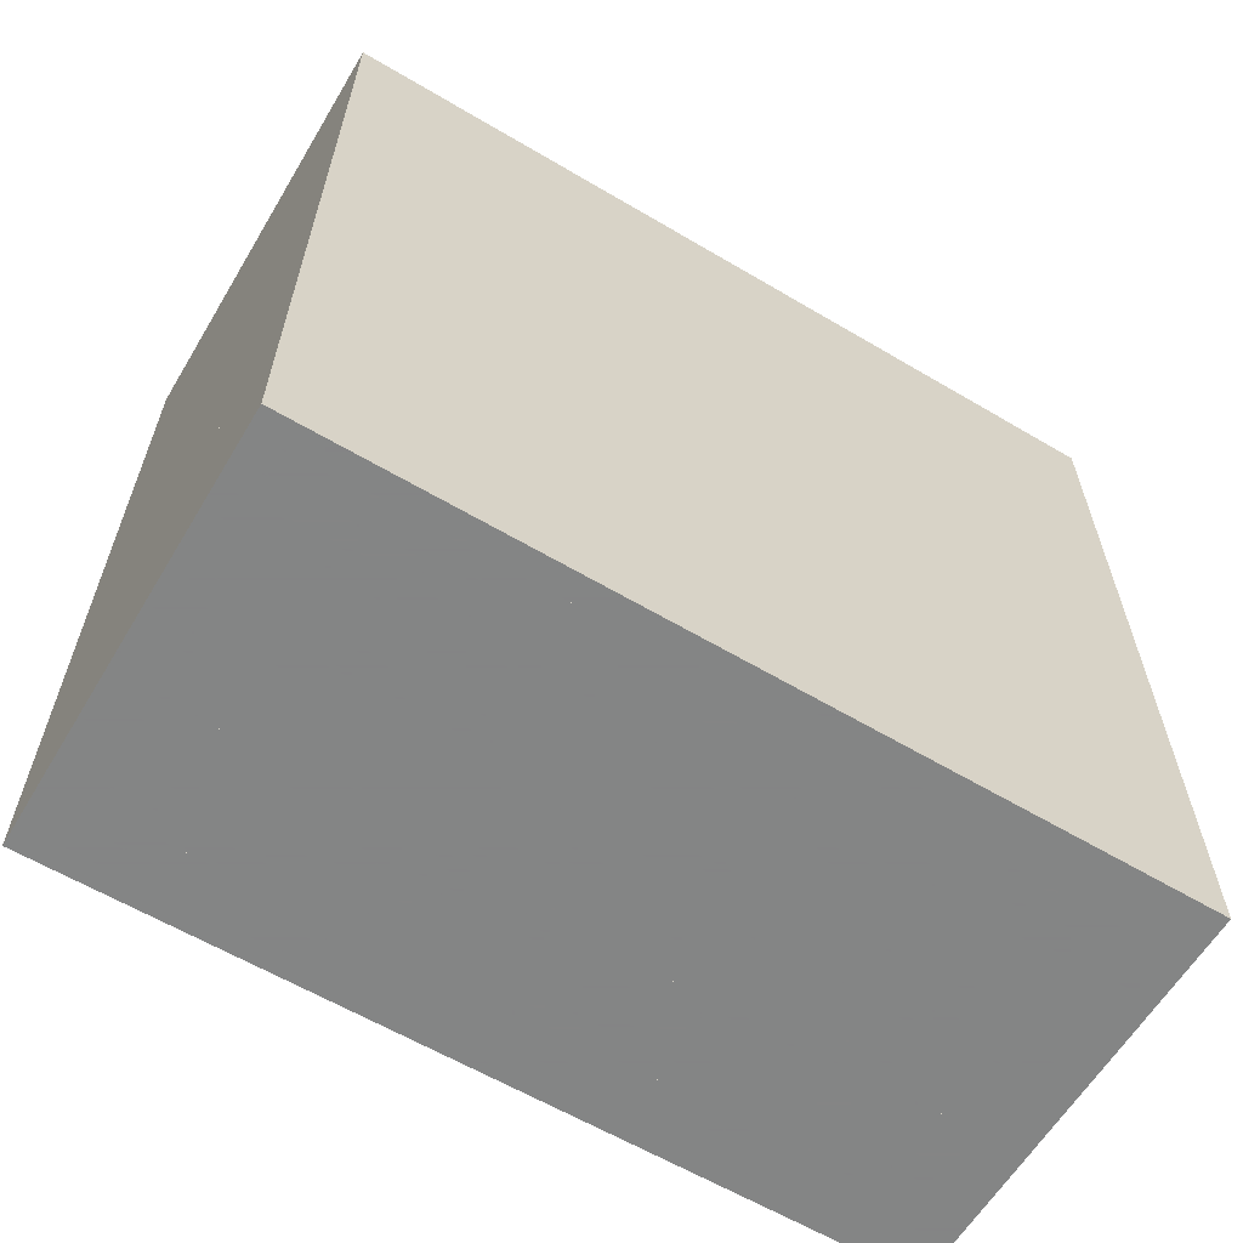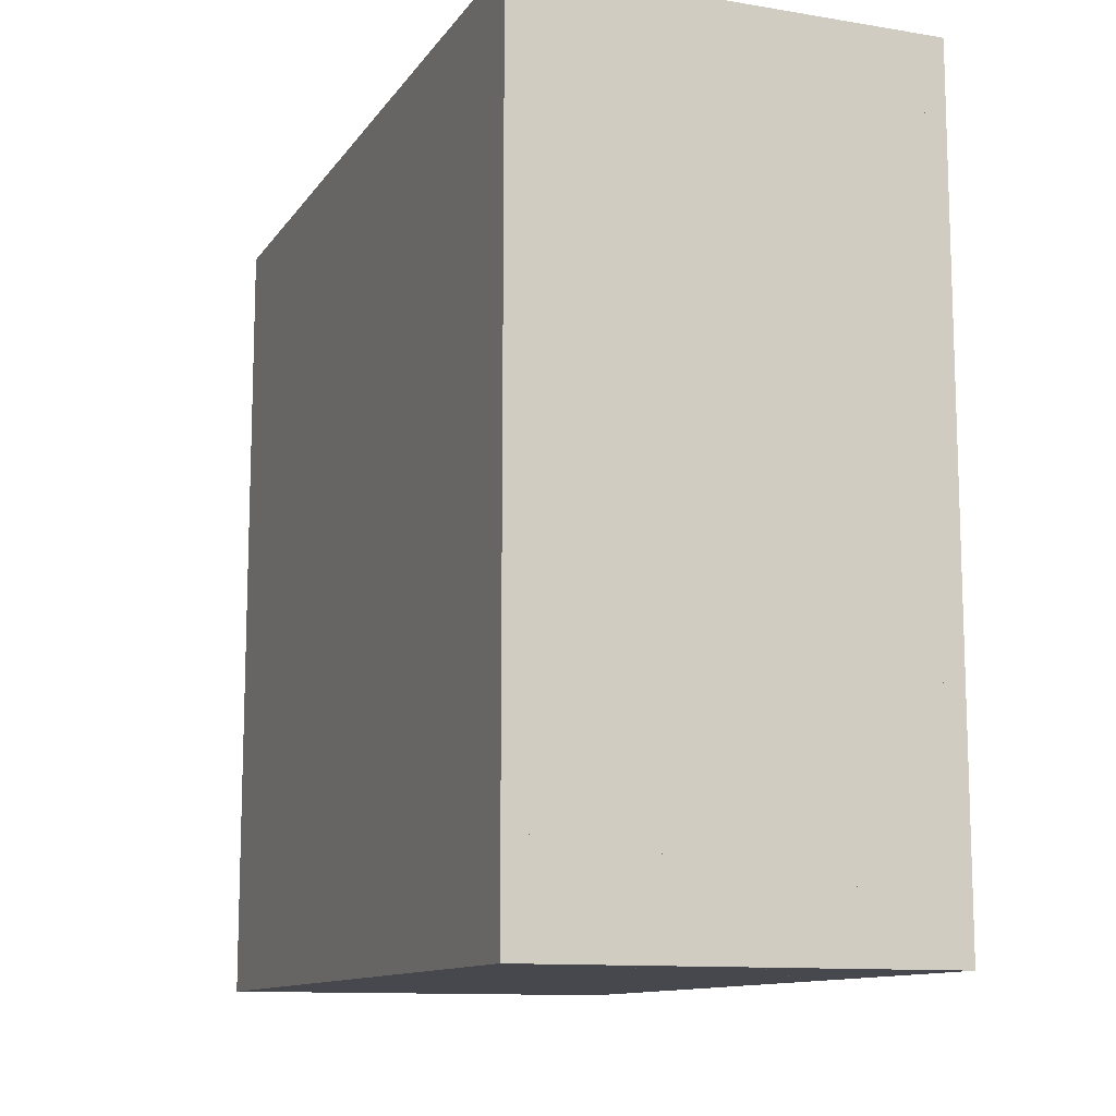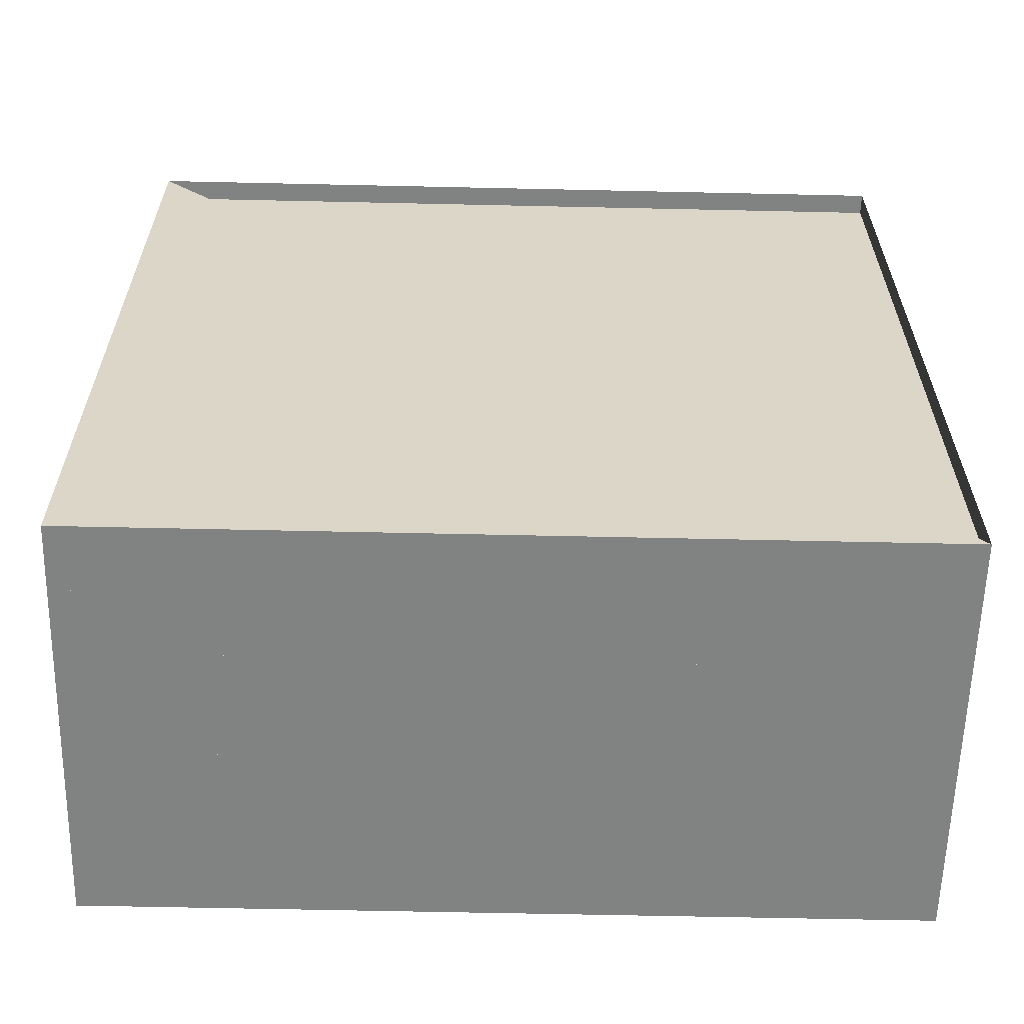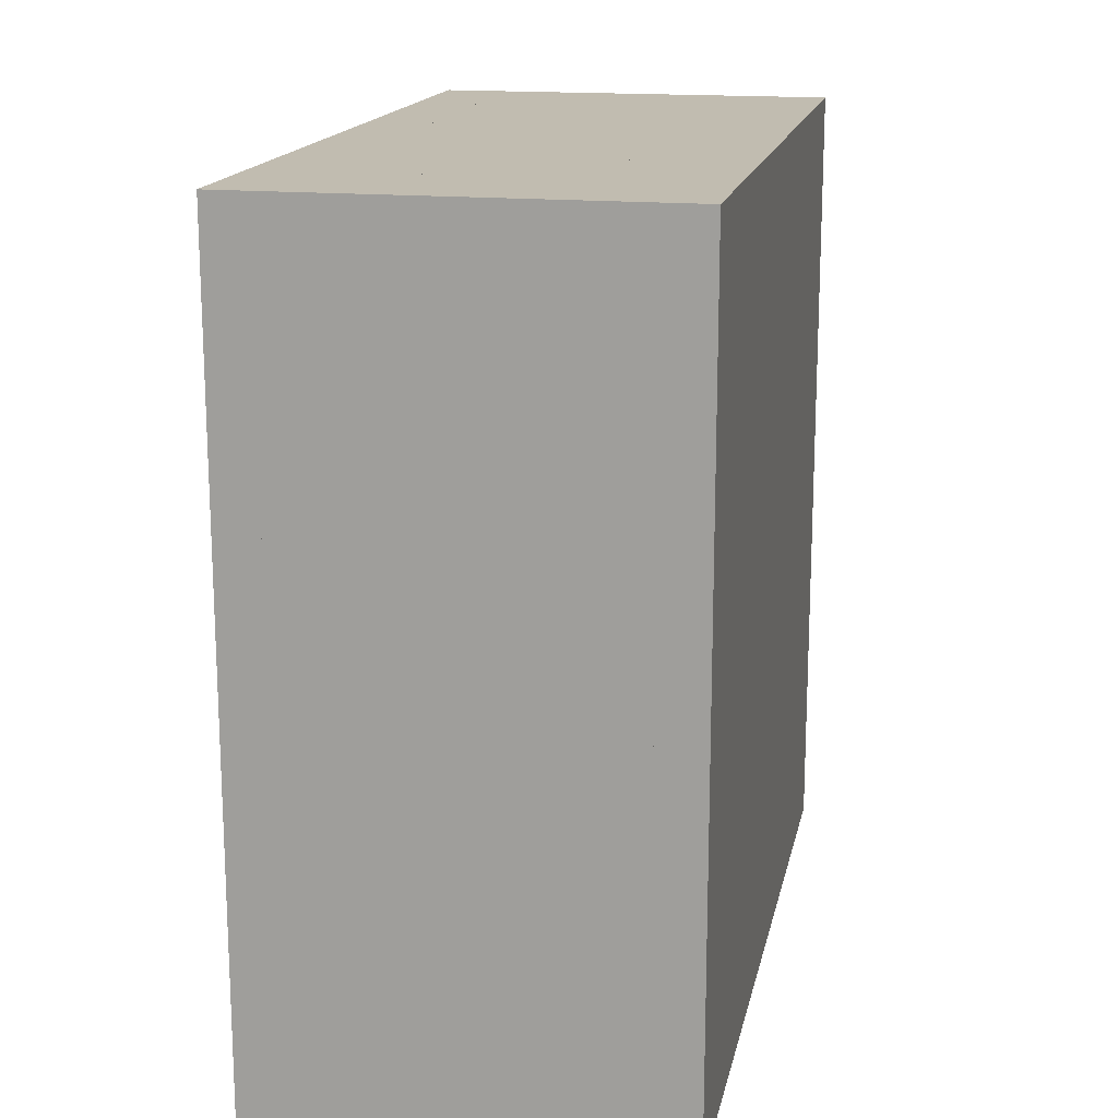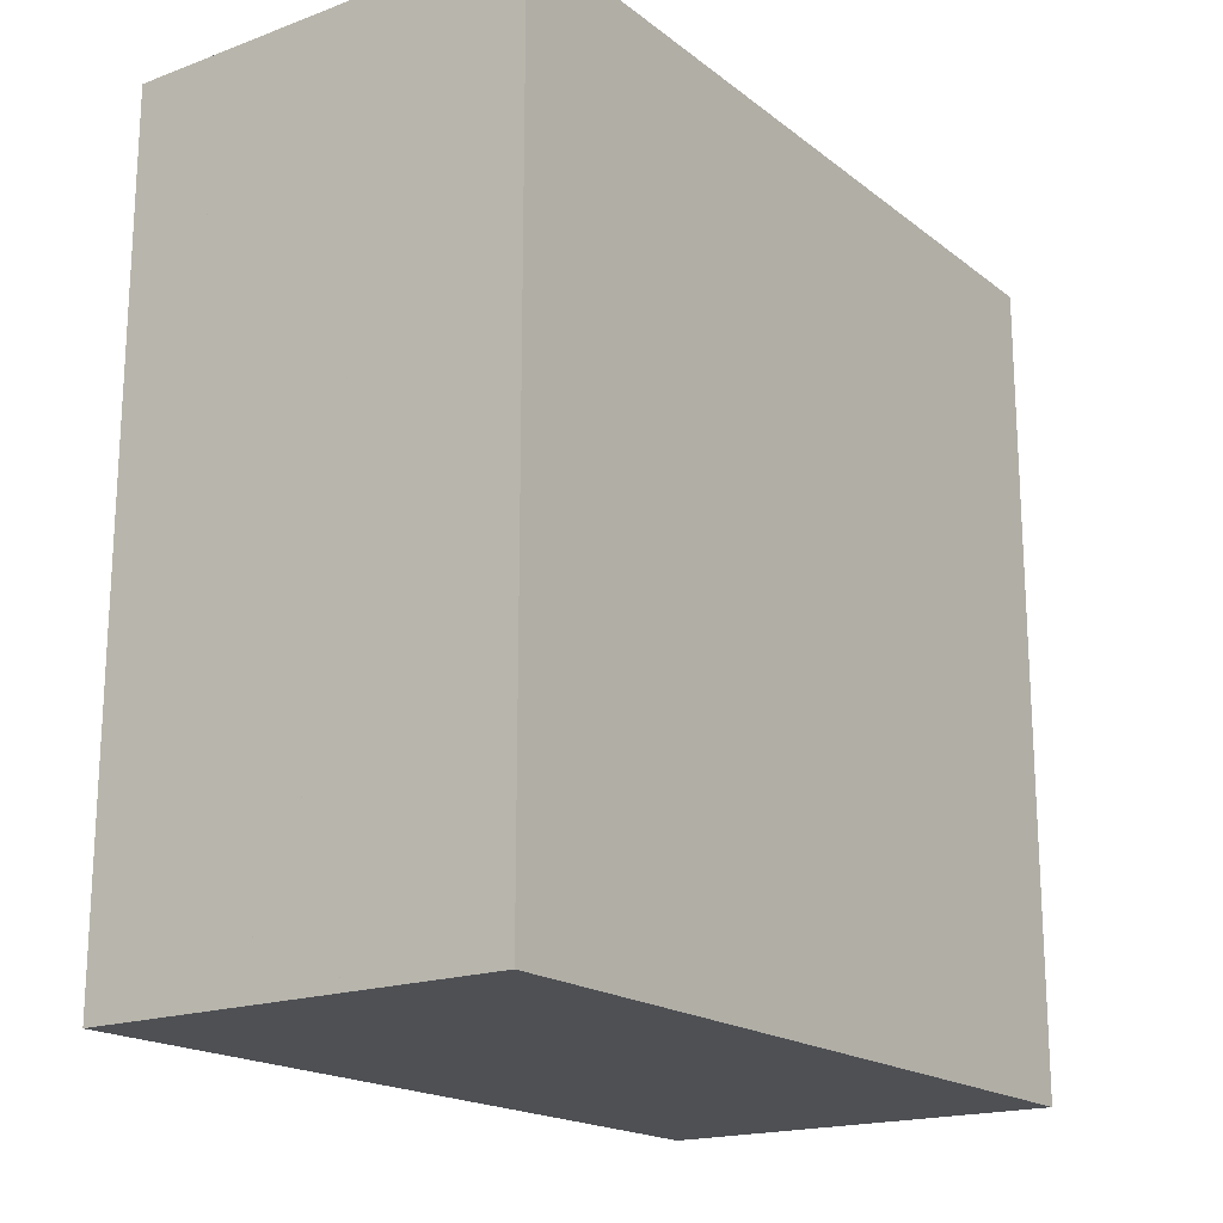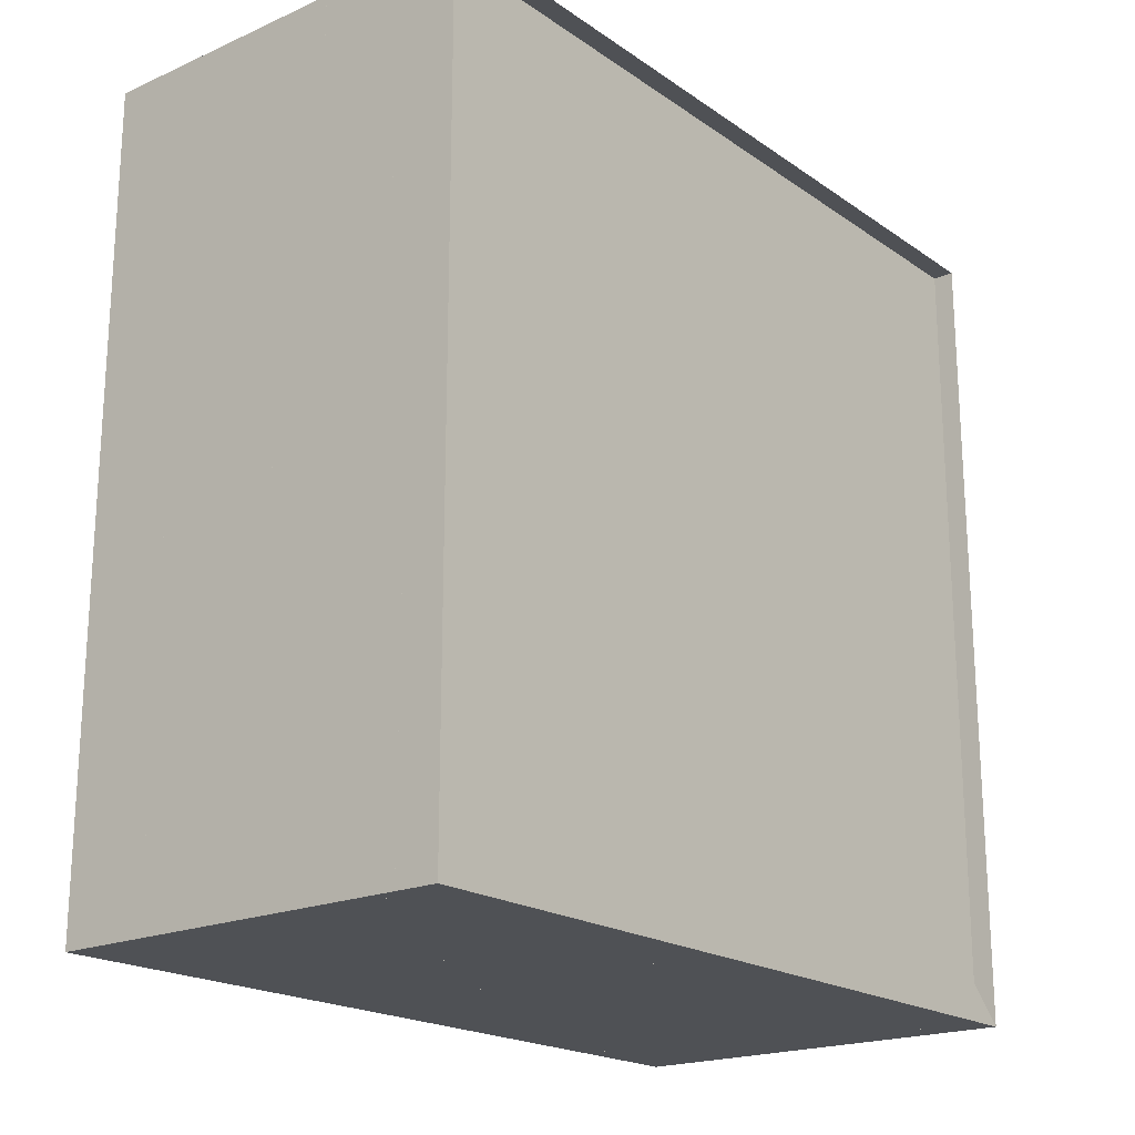
<metadata>
{"format":"obj","ext":"obj","renderer":"f3d","projection":"perspective","resolution":1024,"background":"white","views":[{"elev":-61.6,"azim":59.0,"up":"+Z"},{"elev":-11.7,"azim":158.6,"up":"+Y"},{"elev":-60.6,"azim":-91.3,"up":"+Y"},{"elev":16.4,"azim":11.5,"up":"+Y"},{"elev":-18.5,"azim":35.2,"up":"+Z"},{"elev":-19.9,"azim":-141.1,"up":"+Y"}]}
</metadata>
<code>
v 0 -1 -1
v 0 -1 1
v 0 1 1
v 0 1 -1
v 0.05263 -1 -1
v 0.05263 -1 1
v 0.05263 1 1
v 0.05263 1 -1
v 0.1053 -1 -1
v 0.1053 -1 1
v 0.1053 1 1
v 0.1053 1 -1
v 0.1579 -1 -1
v 0.1579 -1 1
v 0.1579 1 1
v 0.1579 1 -1
v 0.2105 -1 -1
v 0.2105 -1 1
v 0.2105 1 1
v 0.2105 1 -1
v 0.2631 -1 -1
v 0.2631 -1 1
v 0.2631 1 1
v 0.2631 1 -1
v 0.3158 -1 -1
v 0.3158 -1 1
v 0.3158 1 1
v 0.3158 1 -1
v 0.3684 -1 -1
v 0.3684 -1 1
v 0.3684 1 1
v 0.3684 1 -1
v 0.421 -1 -1
v 0.421 -1 1
v 0.421 1 1
v 0.421 1 -1
v 0.4737 -1 -1
v 0.4737 -1 1
v 0.4737 1 1
v 0.4737 1 -1
v 0.5263 -1 -1
v 0.5263 -1 1
v 0.5263 1 1
v 0.5263 1 -1
v 0.5789 -1 -1
v 0.5789 -1 1
v 0.5789 1 1
v 0.5789 1 -1
v 0.6317 -1 -1
v 0.6317 -1 1
v 0.6317 1 1
v 0.6317 1 -1
v 0.6847 -1 -1
v 0.6847 -1 1
v 0.6847 1 1
v 0.6847 1 -1
v 0.738 -1 -1
v 0.738 -1 1
v 0.738 1 1
v 0.738 1 -1
v 0.7918 -1 -1
v 0.7918 -1 1
v 0.7918 1 1
v 0.7918 1 -1
v 0.8464 -1 -1
v 0.8464 -1 1
v 0.8464 1 1
v 0.8464 1 -1
v 0.9018 -1 -1
v 0.9018 -1 1
v 0.9018 1 1
v 0.9018 1 -1
v 0.9581 -1 -1
v 0.9581 -1 1
v 0.9581 1 1
v 0.9581 1 -1
v 1.016 -1 -1
v 1.016 -1 1
v 1.016 1 1
v 1.016 1 -1
f 1 2 4 5
f 5 6 7 8
f 5 6 2 1
f 6 7 3 2
f 7 8 4 3
f 8 5 1 4
f 9 10 11 12
f 9 10 6 5
f 10 11 7 6
f 11 12 8 7
f 12 9 5 8
f 13 14 15 16
f 13 14 10 9
f 14 15 11 10
f 15 16 12 11
f 16 13 9 12
f 17 18 19 20
f 17 18 14 13
f 18 19 15 14
f 19 20 16 15
f 20 17 13 16
f 21 22 23 24
f 21 22 18 17
f 22 23 19 18
f 23 24 20 19
f 24 21 17 20
f 25 26 27 28
f 25 26 22 21
f 26 27 23 22
f 27 28 24 23
f 28 25 21 24
f 29 30 31 32
f 29 30 26 25
f 30 31 27 26
f 31 32 28 27
f 32 29 25 28
f 33 34 35 36
f 33 34 30 29
f 34 35 31 30
f 35 36 32 31
f 36 33 29 32
f 37 38 39 40
f 37 38 34 33
f 38 39 35 34
f 39 40 36 35
f 40 37 33 36
f 41 42 43 44
f 41 42 38 37
f 42 43 39 38
f 43 44 40 39
f 44 41 37 40
f 45 46 47 48
f 45 46 42 41
f 46 47 43 42
f 47 48 44 43
f 48 45 41 44
f 49 50 51 52
f 49 50 46 45
f 50 51 47 46
f 51 52 48 47
f 52 49 45 48
f 53 54 55 56
f 53 54 50 49
f 54 55 51 50
f 55 56 52 51
f 56 53 49 52
f 57 58 59 60
f 57 58 54 53
f 58 59 55 54
f 59 60 56 55
f 60 57 53 56
f 61 62 63 64
f 61 62 58 57
f 62 63 59 58
f 63 64 60 59
f 64 61 57 60
f 65 66 67 68
f 65 66 62 61
f 66 67 63 62
f 67 68 64 63
f 68 65 61 64
f 69 70 71 72
f 69 70 66 65
f 70 71 67 66
f 71 72 68 67
f 72 69 65 68
f 73 74 75 76
f 73 74 70 69
f 74 75 71 70
f 75 76 72 71
f 76 73 69 72
f 77 78 79 80
f 77 78 74 73
f 78 79 75 74
f 79 80 76 75
f 80 77 73 76

</code>
